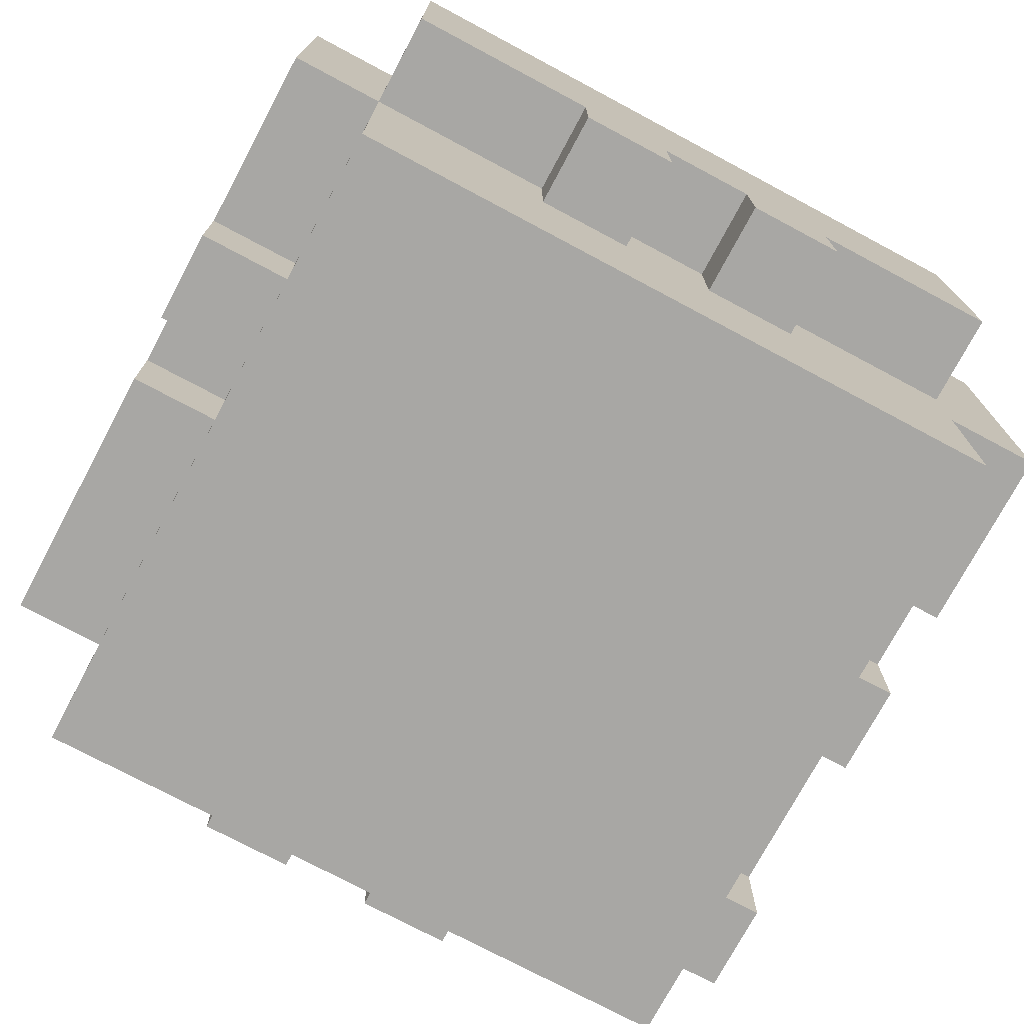
<metadata>
{"format":"obj","ext":"obj","renderer":"f3d","projection":"perspective","resolution":1024,"background":"white","views":[{"elev":-74.6,"azim":-28.1,"up":"+Y"}]}
</metadata>
<code>
o
v -0.4 0.2 0.1
v -0.4 0.2 0
v -0.4 0.3 0.3
v -0.4 0.3 0.1
v -0.4 0.3 -0.1
v -0.4 0.3 -0.4
v -0.4 0.4 0.3
v -0.4 0.4 0
v -0.4 0.4 -0.1
v -0.4 0.4 -0.4
v -0.4 0.5 0.3
v -0.4 0.5 0.2
v -0.4 0.5 -0.2
v -0.4 0.5 -0.3
v -0.4 0.6 0.3
v -0.4 0.6 0.2
v -0.4 0.6 -0.2
v -0.4 0.6 -0.3
v -0.4 0.6 -0.4
v -0.3 0 0.3
v -0.3 0 0.2
v -0.3 0 0.1
v -0.3 0 0
v -0.3 0 -0.1
v -0.3 0 -0.2
v -0.3 0 -0.3
v -0.3 0 -0.4
v -0.3 0.1 0.3
v -0.3 0.1 0.2
v -0.3 0.1 0.1
v -0.3 0.1 0
v -0.3 0.1 -0.1
v -0.3 0.1 -0.2
v -0.3 0.1 -0.3
v -0.3 0.1 -0.4
v -0.3 0.2 0.3
v -0.3 0.2 0.2
v -0.3 0.2 0.1
v -0.3 0.2 0
v -0.3 0.2 -0.1
v -0.3 0.2 -0.2
v -0.3 0.2 -0.3
v -0.3 0.3 0.4
v -0.3 0.3 0.3
v -0.3 0.3 0.2
v -0.3 0.3 0.1
v -0.3 0.3 -0.1
v -0.3 0.3 -0.2
v -0.3 0.3 -0.3
v -0.3 0.3 -0.4
v -0.3 0.3 -0.5
v -0.3 0.4 0.4
v -0.3 0.4 0.3
v -0.3 0.4 0
v -0.3 0.4 -0.1
v -0.3 0.4 -0.4
v -0.3 0.4 -0.5
v -0.3 0.5 0.3
v -0.3 0.5 -0.4
v -0.3 0.5 -0.5
v -0.3 0.6 0.4
v -0.3 0.6 0.3
v -0.3 0.6 0.2
v -0.3 0.6 -0.2
v -0.3 0.6 -0.3
v -0.3 0.6 -0.4
v -0.3 0.6 -0.5
v -0.3 0.7 0.3
v -0.3 0.7 -0.4
v -0.1 0.2 0.4
v -0.1 0.2 0.3
v -0.1 0.2 -0.4
v -0.1 0.2 -0.5
v -0.1 0.3 0.4
v -0.1 0.3 0.3
v -0.1 0.3 -0.4
v -0.1 0.3 -0.5
v 0.1 0.2 0.4
v 0.1 0.2 0.3
v 0.1 0.2 -0.4
v 0.1 0.2 -0.5
v 0.1 0.3 0.4
v 0.1 0.3 0.3
v 0.1 0.3 -0.4
v 0.1 0.3 -0.5
v 0 0.2 0.4
v 0 0.2 0.3
v 0 0.2 -0.4
v 0 0.2 -0.5
v 0 0.3 0.4
v 0 0.3 0.3
v 0 0.3 -0.4
v 0 0.3 -0.5
v 0.2 0.2 0.4
v 0.2 0.2 0.3
v 0.2 0.2 -0.4
v 0.2 0.2 -0.5
v 0.2 0.3 0.4
v 0.2 0.3 0.3
v 0.2 0.3 -0.4
v 0.2 0.3 -0.5
v 0.4 0 0.3
v 0.4 0 0.2
v 0.4 0 -0.4
v 0.4 0.1 0.3
v 0.4 0.1 0.2
v 0.4 0.1 -0.3
v 0.4 0.1 -0.4
v 0.4 0.2 0.3
v 0.4 0.2 0.1
v 0.4 0.2 0
v 0.4 0.2 -0.1
v 0.4 0.2 -0.3
v 0.4 0.2 -0.4
v 0.4 0.3 0.4
v 0.4 0.3 0.3
v 0.4 0.3 0.1
v 0.4 0.3 0
v 0.4 0.3 -0.1
v 0.4 0.3 -0.3
v 0.4 0.3 -0.4
v 0.4 0.3 -0.5
v 0.4 0.4 0.4
v 0.4 0.4 0.3
v 0.4 0.4 0.2
v 0.4 0.4 0.1
v 0.4 0.4 -0.1
v 0.4 0.4 -0.2
v 0.4 0.4 -0.4
v 0.4 0.4 -0.5
v 0.4 0.5 0.3
v 0.4 0.5 0.2
v 0.4 0.5 0.1
v 0.4 0.5 -0.1
v 0.4 0.5 -0.2
v 0.4 0.5 -0.4
v 0.4 0.5 -0.5
v 0.4 0.6 0.4
v 0.4 0.6 0.3
v 0.4 0.6 0.2
v 0.4 0.6 -0.1
v 0.4 0.6 -0.2
v 0.4 0.6 -0.4
v 0.4 0.6 -0.5
v 0.4 0.7 0.3
v 0.4 0.7 -0.1
v 0.4 0.7 -0.2
v 0.4 0.7 -0.4
v 0.5 0.2 0.3
v 0.5 0.2 0.1
v 0.5 0.2 0
v 0.5 0.2 -0.1
v 0.5 0.2 -0.3
v 0.5 0.2 -0.4
v 0.5 0.3 0.1
v 0.5 0.3 0
v 0.5 0.3 -0.1
v 0.5 0.3 -0.3
v 0.5 0.4 0.3
v 0.5 0.4 0.2
v 0.5 0.4 0.1
v 0.5 0.4 -0.1
v 0.5 0.4 -0.2
v 0.5 0.4 -0.4
v 0.5 0.5 0.3
v 0.5 0.5 0.2
v 0.5 0.5 0.1
v 0.5 0.5 -0.1
v 0.5 0.5 -0.2
v 0.5 0.5 -0.4
v 0.5 0.6 0.3
v 0.5 0.6 0.2
v 0.5 0.6 -0.2
v 0.5 0.6 -0.4
v -0.3 0.3 0.4
v -0.3 0.4 0.4
v -0.3 0.6 0.4
v -0.2 0.3 0.4
v -0.2 0.4 0.4
v -0.2 0.5 0.4
v -0.2 0.6 0.4
v -0.1 0.2 0.4
v -0.1 0.3 0.4
v -0.1 0.4 0.4
v -0.1 0.5 0.4
v -0.1 0.6 0.4
v 0 0.2 0.4
v 0 0.3 0.4
v 0 0.5 0.4
v 0 0.6 0.4
v 0.1 0.2 0.4
v 0.1 0.3 0.4
v 0.1 0.5 0.4
v 0.1 0.6 0.4
v 0.2 0.2 0.4
v 0.2 0.3 0.4
v 0.2 0.4 0.4
v 0.2 0.5 0.4
v 0.2 0.6 0.4
v 0.3 0.3 0.4
v 0.3 0.4 0.4
v 0.3 0.5 0.4
v 0.3 0.6 0.4
v 0.4 0.3 0.4
v 0.4 0.4 0.4
v 0.4 0.6 0.4
v -0.4 0.3 0.3
v -0.4 0.4 0.3
v -0.4 0.5 0.3
v -0.4 0.6 0.3
v -0.3 0 0.3
v -0.3 0.1 0.3
v -0.3 0.2 0.3
v -0.3 0.3 0.3
v -0.3 0.4 0.3
v -0.3 0.5 0.3
v -0.3 0.6 0.3
v -0.3 0.7 0.3
v -0.2 0 0.3
v -0.2 0.1 0.3
v -0.2 0.2 0.3
v -0.2 0.3 0.3
v -0.2 0.6 0.3
v -0.1 0.2 0.3
v -0.1 0.3 0.3
v -0.1 0.6 0.3
v 0 0 0.3
v 0 0.1 0.3
v 0 0.2 0.3
v 0 0.3 0.3
v 0 0.6 0.3
v 0.1 0 0.3
v 0.1 0.1 0.3
v 0.1 0.2 0.3
v 0.1 0.3 0.3
v 0.1 0.6 0.3
v 0.2 0.1 0.3
v 0.2 0.2 0.3
v 0.2 0.3 0.3
v 0.2 0.6 0.3
v 0.3 0 0.3
v 0.3 0.1 0.3
v 0.3 0.2 0.3
v 0.3 0.3 0.3
v 0.3 0.6 0.3
v 0.4 0 0.3
v 0.4 0.1 0.3
v 0.4 0.2 0.3
v 0.4 0.3 0.3
v 0.4 0.4 0.3
v 0.4 0.5 0.3
v 0.4 0.6 0.3
v 0.4 0.7 0.3
v 0.5 0.2 0.3
v 0.5 0.4 0.3
v 0.5 0.5 0.3
v 0.5 0.6 0.3
v -0.4 0.2 0.1
v -0.4 0.3 0.1
v -0.3 0.2 0.1
v -0.3 0.3 0.1
v 0.4 0.4 0.1
v 0.4 0.5 0.1
v 0.5 0.4 0.1
v 0.5 0.5 0.1
v 0.4 0.2 0
v 0.4 0.3 0
v 0.5 0.2 0
v 0.5 0.3 0
v -0.4 0.3 -0.1
v -0.4 0.4 -0.1
v -0.3 0.3 -0.1
v -0.3 0.4 -0.1
v 0.4 0.4 -0.2
v 0.4 0.5 -0.2
v 0.5 0.4 -0.2
v 0.5 0.5 -0.2
v 0.4 0.2 -0.3
v 0.4 0.3 -0.3
v 0.5 0.2 -0.3
v 0.5 0.3 -0.3
v 0.4 0.4 0.2
v 0.4 0.5 0.2
v 0.5 0.4 0.2
v 0.5 0.5 0.2
v 0.4 0.2 0.1
v 0.4 0.3 0.1
v 0.5 0.2 0.1
v 0.5 0.3 0.1
v -0.4 0.2 0
v -0.4 0.4 0
v -0.3 0.2 0
v -0.3 0.4 0
v 0.4 0.2 -0.1
v 0.4 0.3 -0.1
v 0.4 0.4 -0.1
v 0.4 0.5 -0.1
v 0.5 0.2 -0.1
v 0.5 0.3 -0.1
v 0.5 0.4 -0.1
v 0.5 0.5 -0.1
v -0.4 0.3 -0.4
v -0.4 0.4 -0.4
v -0.4 0.6 -0.4
v -0.3 0 -0.4
v -0.3 0.1 -0.4
v -0.3 0.3 -0.4
v -0.3 0.4 -0.4
v -0.3 0.5 -0.4
v -0.3 0.6 -0.4
v -0.3 0.7 -0.4
v -0.2 0 -0.4
v -0.2 0.1 -0.4
v -0.2 0.2 -0.4
v -0.2 0.3 -0.4
v -0.1 0 -0.4
v -0.1 0.1 -0.4
v -0.1 0.2 -0.4
v -0.1 0.3 -0.4
v -0.1 0.6 -0.4
v -0.1 0.7 -0.4
v 0 0.1 -0.4
v 0 0.2 -0.4
v 0 0.3 -0.4
v 0 0.6 -0.4
v 0 0.7 -0.4
v 0.1 0 -0.4
v 0.1 0.1 -0.4
v 0.1 0.2 -0.4
v 0.1 0.3 -0.4
v 0.1 0.6 -0.4
v 0.2 0 -0.4
v 0.2 0.1 -0.4
v 0.2 0.2 -0.4
v 0.2 0.3 -0.4
v 0.2 0.6 -0.4
v 0.2 0.7 -0.4
v 0.3 0 -0.4
v 0.3 0.1 -0.4
v 0.3 0.2 -0.4
v 0.3 0.3 -0.4
v 0.3 0.6 -0.4
v 0.3 0.7 -0.4
v 0.4 0 -0.4
v 0.4 0.1 -0.4
v 0.4 0.2 -0.4
v 0.4 0.3 -0.4
v 0.4 0.4 -0.4
v 0.4 0.5 -0.4
v 0.4 0.6 -0.4
v 0.4 0.7 -0.4
v 0.5 0.2 -0.4
v 0.5 0.4 -0.4
v 0.5 0.5 -0.4
v 0.5 0.6 -0.4
v -0.3 0.3 -0.5
v -0.3 0.4 -0.5
v -0.3 0.5 -0.5
v -0.3 0.6 -0.5
v -0.1 0.2 -0.5
v -0.1 0.3 -0.5
v -0.1 0.5 -0.5
v -0.1 0.6 -0.5
v 0 0.2 -0.5
v 0 0.3 -0.5
v 0.1 0.2 -0.5
v 0.1 0.3 -0.5
v 0.1 0.5 -0.5
v 0.1 0.6 -0.5
v 0.2 0.2 -0.5
v 0.2 0.3 -0.5
v 0.2 0.5 -0.5
v 0.2 0.6 -0.5
v 0.3 0.5 -0.5
v 0.3 0.6 -0.5
v 0.4 0.3 -0.5
v 0.4 0.4 -0.5
v 0.4 0.5 -0.5
v 0.4 0.6 -0.5
v -0.3 0 0.3
v -0.2 0 0.3
v 0 0 0.3
v 0.1 0 0.3
v 0.3 0 0.3
v 0.4 0 0.3
v -0.3 0 0.2
v -0.2 0 0.2
v 0 0 0.2
v 0.1 0 0.2
v 0.2 0 0.2
v 0.3 0 0.2
v 0.4 0 0.2
v -0.3 0 0.1
v -0.2 0 0.1
v 0.1 0 0.1
v 0.2 0 0.1
v -0.3 0 0
v -0.2 0 0
v -0.3 0 -0.1
v -0.2 0 -0.1
v -0.3 0 -0.2
v -0.2 0 -0.2
v -0.3 0 -0.3
v -0.2 0 -0.3
v -0.1 0 -0.3
v 0.1 0 -0.3
v 0.2 0 -0.3
v 0.3 0 -0.3
v -0.3 0 -0.4
v -0.2 0 -0.4
v -0.1 0 -0.4
v 0.1 0 -0.4
v 0.2 0 -0.4
v 0.3 0 -0.4
v 0.4 0 -0.4
v -0.1 0.2 0.4
v 0 0.2 0.4
v 0.1 0.2 0.4
v 0.2 0.2 0.4
v -0.1 0.2 0.3
v 0 0.2 0.3
v 0.1 0.2 0.3
v 0.2 0.2 0.3
v 0.4 0.2 0.3
v 0.5 0.2 0.3
v -0.4 0.2 0.1
v -0.3 0.2 0.1
v 0.4 0.2 0.1
v 0.5 0.2 0.1
v -0.4 0.2 0
v -0.3 0.2 0
v 0.4 0.2 0
v 0.5 0.2 0
v 0.4 0.2 -0.1
v 0.5 0.2 -0.1
v 0.4 0.2 -0.3
v 0.5 0.2 -0.3
v -0.1 0.2 -0.4
v 0 0.2 -0.4
v 0.1 0.2 -0.4
v 0.2 0.2 -0.4
v 0.4 0.2 -0.4
v 0.5 0.2 -0.4
v -0.1 0.2 -0.5
v 0 0.2 -0.5
v 0.1 0.2 -0.5
v 0.2 0.2 -0.5
v -0.3 0.3 0.4
v -0.2 0.3 0.4
v -0.1 0.3 0.4
v 0 0.3 0.4
v 0.1 0.3 0.4
v 0.2 0.3 0.4
v 0.3 0.3 0.4
v 0.4 0.3 0.4
v -0.4 0.3 0.3
v -0.3 0.3 0.3
v -0.2 0.3 0.3
v -0.1 0.3 0.3
v 0 0.3 0.3
v 0.1 0.3 0.3
v 0.2 0.3 0.3
v 0.3 0.3 0.3
v 0.4 0.3 0.3
v -0.3 0.3 0.2
v -0.4 0.3 0.1
v -0.3 0.3 0.1
v 0.4 0.3 0.1
v 0.5 0.3 0.1
v 0.4 0.3 0
v 0.5 0.3 0
v -0.4 0.3 -0.1
v -0.3 0.3 -0.1
v 0.4 0.3 -0.1
v 0.5 0.3 -0.1
v -0.3 0.3 -0.2
v -0.3 0.3 -0.3
v 0.4 0.3 -0.3
v 0.5 0.3 -0.3
v -0.4 0.3 -0.4
v -0.3 0.3 -0.4
v -0.2 0.3 -0.4
v -0.1 0.3 -0.4
v 0 0.3 -0.4
v 0.1 0.3 -0.4
v 0.2 0.3 -0.4
v 0.3 0.3 -0.4
v 0.4 0.3 -0.4
v -0.3 0.3 -0.5
v -0.1 0.3 -0.5
v 0 0.3 -0.5
v 0.1 0.3 -0.5
v 0.2 0.3 -0.5
v 0.4 0.3 -0.5
v -0.4 0.4 0
v -0.3 0.4 0
v -0.4 0.4 -0.1
v -0.3 0.4 -0.1
v 0.4 0.5 0.2
v 0.5 0.5 0.2
v 0.4 0.5 0.1
v 0.5 0.5 0.1
v 0.4 0.5 -0.1
v 0.5 0.5 -0.1
v 0.4 0.5 -0.2
v 0.5 0.5 -0.2
v 0.4 0.4 0.2
v 0.5 0.4 0.2
v 0.4 0.4 0.1
v 0.5 0.4 0.1
v 0.4 0.4 -0.1
v 0.5 0.4 -0.1
v 0.4 0.4 -0.2
v 0.5 0.4 -0.2
v -0.3 0.6 0.4
v -0.2 0.6 0.4
v -0.1 0.6 0.4
v 0 0.6 0.4
v 0.1 0.6 0.4
v 0.2 0.6 0.4
v 0.3 0.6 0.4
v 0.4 0.6 0.4
v -0.4 0.6 0.3
v -0.3 0.6 0.3
v -0.2 0.6 0.3
v -0.1 0.6 0.3
v 0 0.6 0.3
v 0.1 0.6 0.3
v 0.2 0.6 0.3
v 0.3 0.6 0.3
v 0.4 0.6 0.3
v 0.5 0.6 0.3
v -0.4 0.6 0.2
v -0.3 0.6 0.2
v 0.4 0.6 0.2
v 0.5 0.6 0.2
v 0.4 0.6 -0.1
v -0.4 0.6 -0.2
v -0.3 0.6 -0.2
v 0.4 0.6 -0.2
v 0.5 0.6 -0.2
v -0.4 0.6 -0.3
v -0.3 0.6 -0.3
v -0.4 0.6 -0.4
v -0.3 0.6 -0.4
v -0.1 0.6 -0.4
v 0 0.6 -0.4
v 0.1 0.6 -0.4
v 0.2 0.6 -0.4
v 0.3 0.6 -0.4
v 0.4 0.6 -0.4
v 0.5 0.6 -0.4
v -0.3 0.6 -0.5
v -0.1 0.6 -0.5
v 0.1 0.6 -0.5
v 0.2 0.6 -0.5
v 0.3 0.6 -0.5
v 0.4 0.6 -0.5
v -0.3 0.7 0.3
v 0.4 0.7 0.3
v -0.2 0.7 0.2
v -0.1 0.7 0.2
v 0.1 0.7 0.2
v 0.2 0.7 0.2
v 0.3 0.7 0.2
v 0 0.7 0.1
v 0.1 0.7 0.1
v 0.2 0.7 0.1
v 0.3 0.7 0.1
v -0.1 0.7 0
v 0 0.7 0
v 0.1 0.7 0
v 0.2 0.7 0
v -0.1 0.7 -0.1
v 0 0.7 -0.1
v 0.2 0.7 -0.1
v 0.4 0.7 -0.1
v -0.2 0.7 -0.2
v -0.1 0.7 -0.2
v 0.1 0.7 -0.2
v 0.4 0.7 -0.2
v -0.1 0.7 -0.3
v 0 0.7 -0.3
v 0.2 0.7 -0.3
v 0.3 0.7 -0.3
v -0.3 0.7 -0.4
v -0.1 0.7 -0.4
v 0 0.7 -0.4
v 0.2 0.7 -0.4
v 0.3 0.7 -0.4
v 0.4 0.7 -0.4
f 4 2 1
f 7 4 3
f 8 2 4
f 8 4 7
f 9 6 5
f 10 6 9
f 11 8 7
f 11 9 8
f 11 10 9
f 12 10 11
f 13 10 12
f 14 10 13
f 15 12 11
f 16 13 12
f 16 12 15
f 17 14 13
f 17 13 16
f 18 10 14
f 18 14 17
f 19 10 18
f 28 21 20
f 29 22 21
f 29 21 28
f 30 23 22
f 30 22 29
f 31 24 23
f 31 23 30
f 32 25 24
f 32 24 31
f 33 26 25
f 33 25 32
f 34 27 26
f 34 26 33
f 35 27 34
f 36 29 28
f 37 30 29
f 37 29 36
f 38 31 30
f 38 30 37
f 39 32 31
f 39 31 38
f 40 33 32
f 40 32 39
f 41 34 33
f 41 33 40
f 42 35 34
f 42 34 41
f 44 37 36
f 45 38 37
f 45 37 44
f 46 38 45
f 47 40 39
f 47 41 40
f 48 42 41
f 48 41 47
f 49 35 42
f 49 42 48
f 50 35 49
f 52 44 43
f 53 44 52
f 54 47 39
f 55 47 54
f 56 51 50
f 57 51 56
f 58 53 52
f 59 57 56
f 60 57 59
f 61 58 52
f 62 58 61
f 66 60 59
f 67 60 66
f 68 65 64
f 68 66 65
f 68 63 62
f 68 64 63
f 69 66 68
f 74 71 70
f 75 71 74
f 76 73 72
f 77 73 76
f 82 79 78
f 83 79 82
f 84 81 80
f 85 81 84
f 86 87 90
f 90 87 91
f 88 89 92
f 92 89 93
f 94 95 98
f 98 95 99
f 96 97 100
f 100 97 101
f 102 103 105
f 103 104 106
f 105 103 106
f 106 104 107
f 107 104 108
f 105 106 109
f 106 107 109
f 109 107 110
f 110 107 111
f 111 107 112
f 107 108 113
f 112 107 113
f 113 108 114
f 110 111 117
f 117 111 118
f 112 113 119
f 119 113 120
f 115 116 123
f 123 116 124
f 121 122 129
f 129 122 130
f 123 124 131
f 125 126 132
f 132 126 133
f 127 128 134
f 134 128 135
f 129 130 136
f 136 130 137
f 123 131 138
f 138 131 139
f 136 137 143
f 143 137 144
f 139 140 145
f 140 141 145
f 141 142 146
f 145 141 146
f 142 143 147
f 146 142 147
f 147 143 148
f 149 150 155
f 151 152 156
f 156 152 157
f 153 154 158
f 156 157 159
f 157 158 159
f 149 155 159
f 155 156 159
f 159 158 160
f 160 158 161
f 161 158 162
f 162 158 163
f 158 154 164
f 163 158 164
f 159 160 165
f 165 160 166
f 161 162 167
f 167 162 168
f 163 164 169
f 169 164 170
f 165 166 171
f 167 168 172
f 171 166 172
f 166 167 172
f 168 169 172
f 169 170 173
f 172 169 173
f 173 170 174
f 178 176 175
f 179 177 176
f 179 176 178
f 180 177 179
f 181 177 180
f 183 179 178
f 183 180 179
f 184 180 183
f 185 181 180
f 185 180 184
f 186 181 185
f 187 184 183
f 187 183 182
f 188 184 187
f 189 186 185
f 189 185 184
f 190 186 189
f 192 184 188
f 193 190 189
f 193 189 184
f 194 190 193
f 195 192 191
f 196 184 192
f 196 192 195
f 197 193 184
f 197 184 196
f 197 194 193
f 198 194 197
f 199 194 198
f 200 197 196
f 200 198 197
f 201 198 200
f 202 199 198
f 202 198 201
f 203 199 202
f 204 201 200
f 205 202 201
f 205 201 204
f 205 203 202
f 206 203 205
f 214 208 207
f 215 209 208
f 215 208 214
f 216 210 209
f 216 209 215
f 217 210 216
f 219 212 211
f 220 213 212
f 220 212 219
f 221 214 213
f 221 213 220
f 222 214 221
f 223 218 217
f 224 222 221
f 224 221 220
f 225 222 224
f 226 218 223
f 227 220 219
f 228 224 220
f 228 220 227
f 229 224 228
f 231 218 226
f 232 228 227
f 232 229 228
f 233 229 232
f 234 230 229
f 234 229 233
f 235 230 234
f 236 218 231
f 237 233 232
f 237 234 233
f 238 234 237
f 240 218 236
f 241 237 232
f 242 238 237
f 242 237 241
f 243 239 238
f 243 238 242
f 244 239 243
f 245 218 240
f 246 242 241
f 247 243 242
f 247 242 246
f 248 244 243
f 248 243 247
f 249 244 248
f 252 218 245
f 253 218 252
f 254 249 248
f 254 250 249
f 255 251 250
f 255 250 254
f 256 252 251
f 256 251 255
f 257 252 256
f 260 259 258
f 261 259 260
f 264 263 262
f 265 263 264
f 268 267 266
f 269 267 268
f 272 271 270
f 273 271 272
f 276 275 274
f 277 275 276
f 280 279 278
f 281 279 280
f 282 283 284
f 284 283 285
f 286 287 288
f 288 287 289
f 290 291 292
f 292 291 293
f 294 295 298
f 298 295 299
f 296 297 300
f 300 297 301
f 302 303 307
f 303 304 308
f 307 303 308
f 308 304 309
f 309 304 310
f 305 306 312
f 306 307 313
f 312 306 313
f 313 307 314
f 314 307 315
f 312 313 316
f 313 314 317
f 316 313 317
f 314 315 318
f 317 314 318
f 318 315 319
f 310 311 320
f 320 311 321
f 317 318 322
f 316 317 322
f 322 318 323
f 320 321 325
f 325 321 326
f 316 322 327
f 322 323 328
f 327 322 328
f 323 324 329
f 328 323 329
f 329 324 330
f 325 326 331
f 327 328 332
f 328 329 333
f 332 328 333
f 333 329 334
f 331 326 336
f 336 326 337
f 332 333 338
f 333 334 338
f 338 334 339
f 334 335 340
f 339 334 340
f 340 335 341
f 336 337 342
f 342 337 343
f 338 339 344
f 339 340 345
f 344 339 345
f 340 341 346
f 345 340 346
f 346 341 347
f 342 343 350
f 350 343 351
f 346 347 352
f 347 348 352
f 348 349 353
f 352 348 353
f 349 350 354
f 353 349 354
f 354 350 355
f 356 357 361
f 358 359 362
f 357 358 362
f 362 359 363
f 360 361 364
f 361 357 365
f 364 361 365
f 365 357 367
f 357 362 368
f 362 363 368
f 368 363 369
f 366 367 370
f 367 357 371
f 370 367 371
f 357 368 372
f 368 369 372
f 372 369 373
f 357 372 374
f 372 373 374
f 374 373 375
f 371 357 376
f 357 374 377
f 376 357 377
f 374 375 378
f 377 374 378
f 378 375 379
f 386 381 380
f 387 382 381
f 387 381 386
f 388 383 382
f 388 382 387
f 389 384 383
f 389 383 388
f 390 384 389
f 391 385 384
f 391 384 390
f 392 385 391
f 393 387 386
f 394 388 387
f 394 387 393
f 394 389 388
f 395 390 389
f 395 389 394
f 396 391 390
f 396 390 395
f 397 394 393
f 398 395 394
f 398 394 397
f 398 396 395
f 399 398 397
f 400 396 398
f 400 398 399
f 401 400 399
f 402 396 400
f 402 400 401
f 403 402 401
f 404 396 402
f 404 402 403
f 405 396 404
f 406 396 405
f 407 391 396
f 407 396 406
f 408 392 391
f 408 391 407
f 409 404 403
f 410 405 404
f 410 404 409
f 411 406 405
f 411 405 410
f 412 407 406
f 412 406 411
f 413 408 407
f 413 407 412
f 414 392 408
f 414 408 413
f 415 392 414
f 420 417 416
f 421 417 420
f 422 419 418
f 423 419 422
f 428 425 424
f 429 425 428
f 430 427 426
f 431 427 430
f 434 433 432
f 435 433 434
f 442 437 436
f 443 437 442
f 444 439 438
f 445 439 444
f 446 441 440
f 447 441 446
f 457 449 448
f 458 450 449
f 458 449 457
f 459 450 458
f 460 452 451
f 461 452 460
f 462 454 453
f 463 455 454
f 463 454 462
f 464 455 463
f 465 457 456
f 466 465 456
f 467 465 466
f 470 469 468
f 471 469 470
f 476 473 472
f 477 476 472
f 478 475 474
f 479 475 478
f 480 477 472
f 481 477 480
f 489 482 481
f 489 483 482
f 490 483 489
f 491 485 484
f 492 485 491
f 493 488 487
f 493 487 486
f 494 488 493
f 497 496 495
f 498 496 497
f 501 500 499
f 502 500 501
f 505 504 503
f 506 504 505
f 507 508 509
f 509 508 510
f 511 512 513
f 513 512 514
f 515 516 524
f 516 517 525
f 524 516 525
f 517 518 526
f 525 517 526
f 518 519 527
f 526 518 527
f 519 520 528
f 527 519 528
f 520 521 529
f 528 520 529
f 521 522 530
f 529 521 530
f 530 522 531
f 523 524 533
f 533 524 534
f 531 532 535
f 535 532 536
f 535 536 537
f 533 534 538
f 538 534 539
f 537 536 540
f 540 536 541
f 538 539 542
f 542 539 543
f 542 543 544
f 544 543 545
f 540 541 551
f 551 541 552
f 545 546 553
f 546 547 554
f 553 546 554
f 547 548 554
f 548 549 555
f 554 548 555
f 549 550 556
f 555 549 556
f 550 551 557
f 556 550 557
f 557 551 558
f 559 560 561
f 561 560 562
f 562 560 563
f 563 560 564
f 564 560 565
f 562 563 566
f 563 564 567
f 566 563 567
f 564 565 568
f 567 564 568
f 565 560 569
f 568 565 569
f 561 562 570
f 562 566 570
f 567 568 571
f 570 566 571
f 568 569 571
f 566 567 571
f 571 569 572
f 572 569 573
f 561 570 574
f 570 571 574
f 571 572 575
f 574 571 575
f 573 569 576
f 572 573 576
f 569 560 577
f 576 569 577
f 559 561 578
f 561 574 578
f 574 575 579
f 578 574 579
f 572 576 580
f 579 575 580
f 575 572 580
f 576 577 580
f 580 577 581
f 578 579 582
f 579 580 582
f 580 581 582
f 582 581 583
f 583 581 584
f 584 581 585
f 559 578 586
f 578 582 586
f 582 583 587
f 586 582 587
f 583 584 588
f 587 583 588
f 584 585 589
f 588 584 589
f 585 581 590
f 589 585 590
f 590 581 591

</code>
